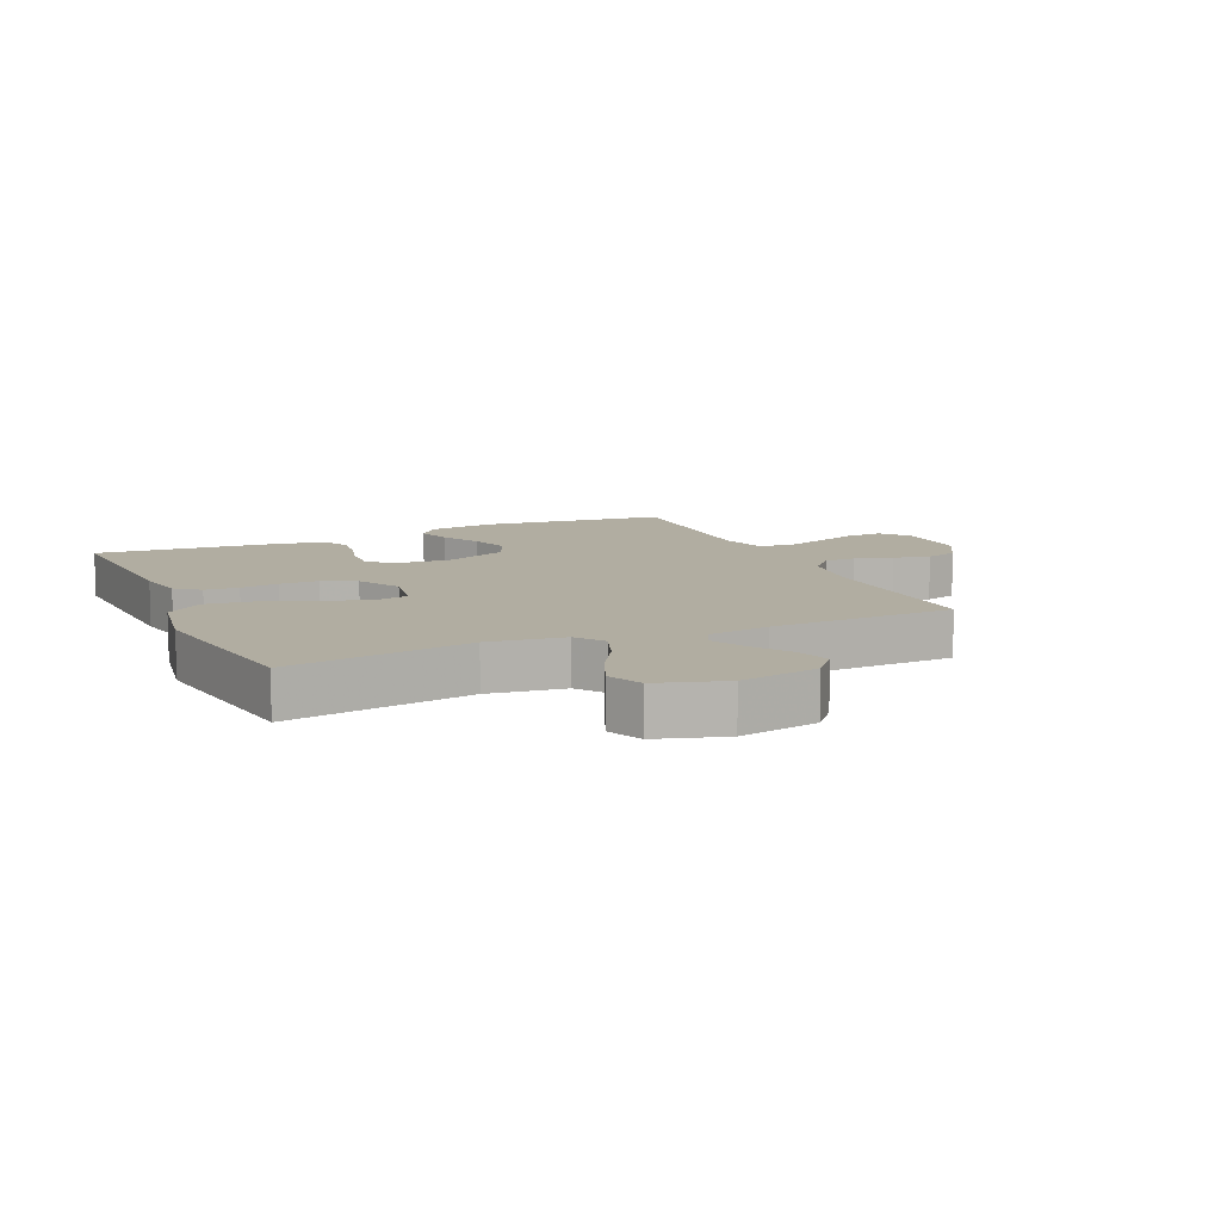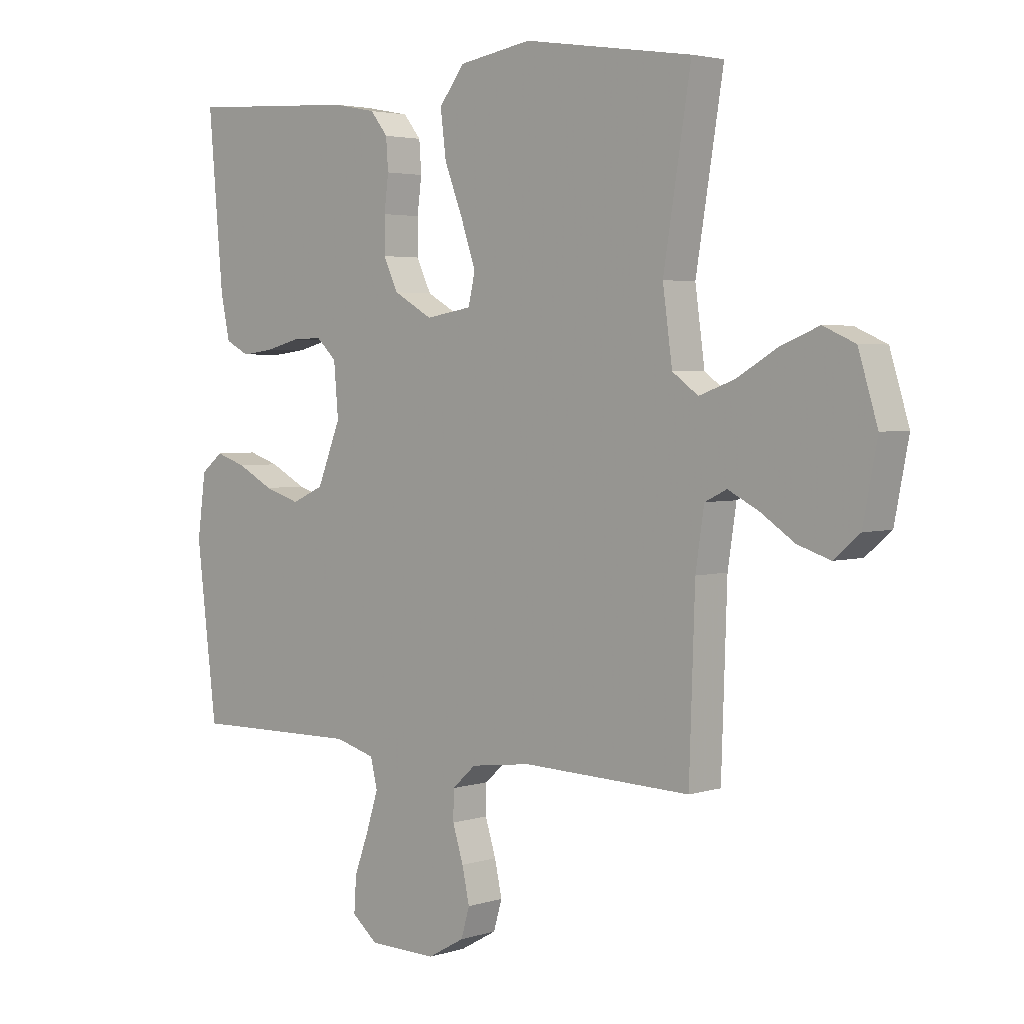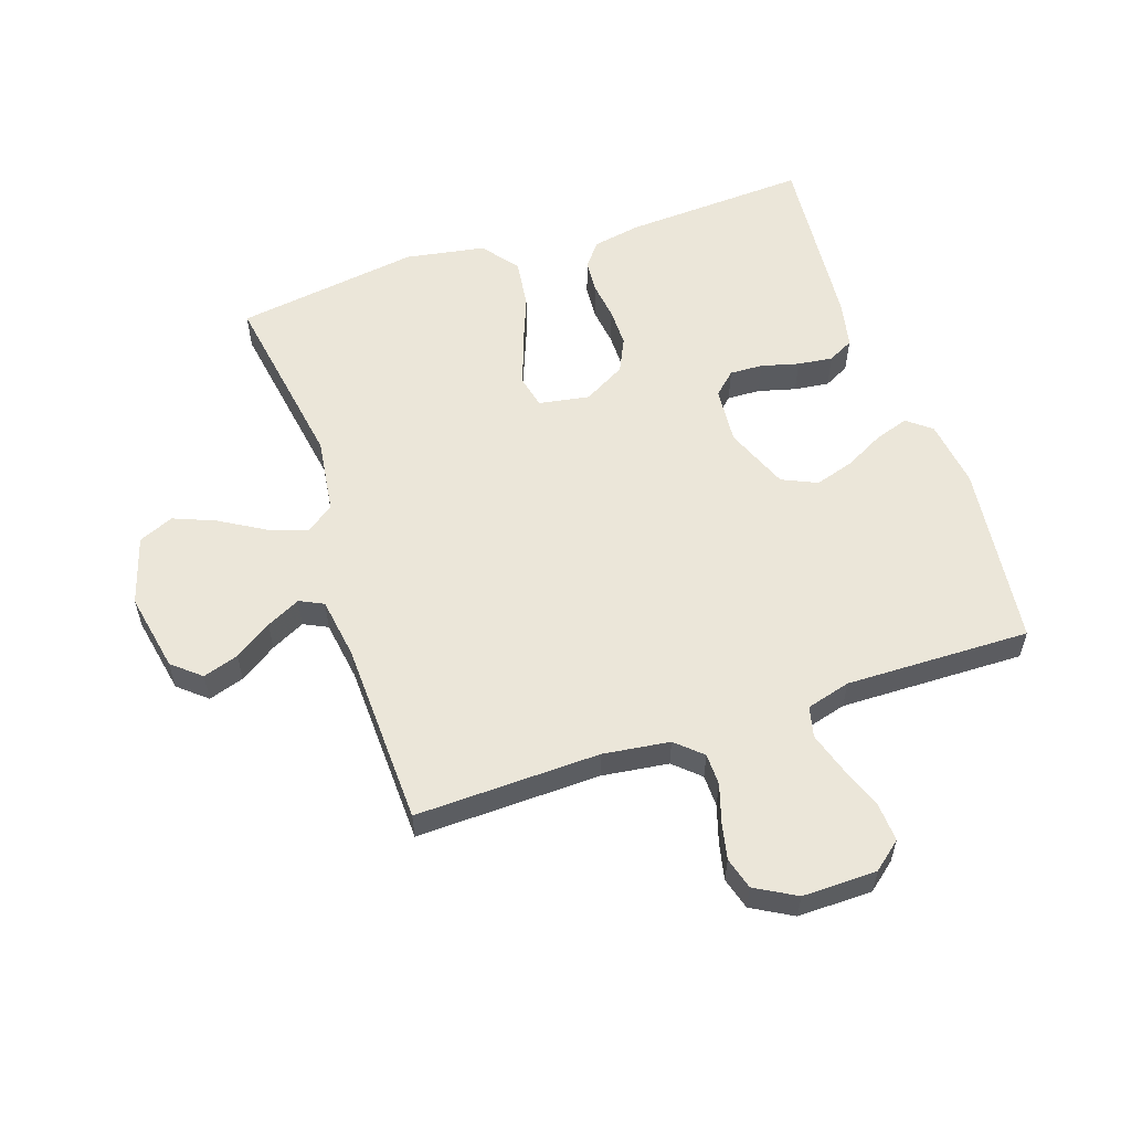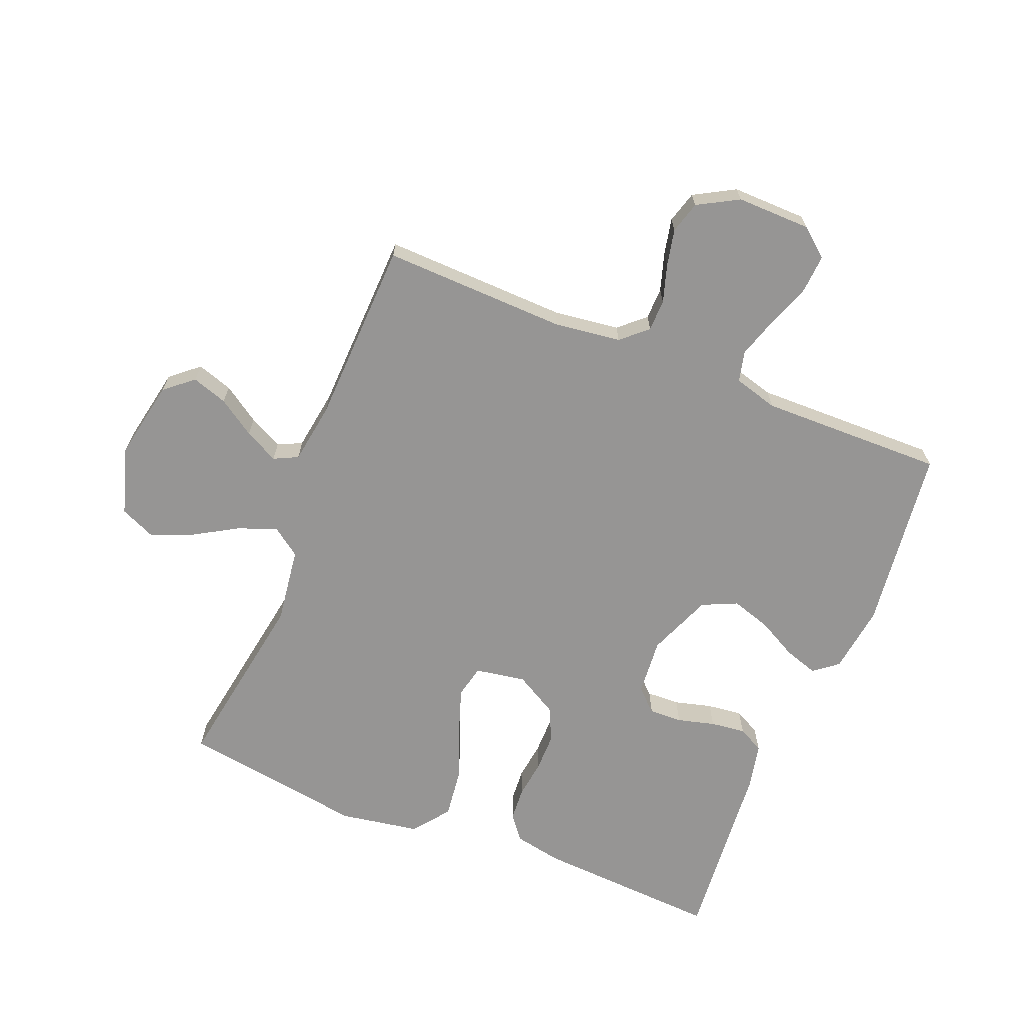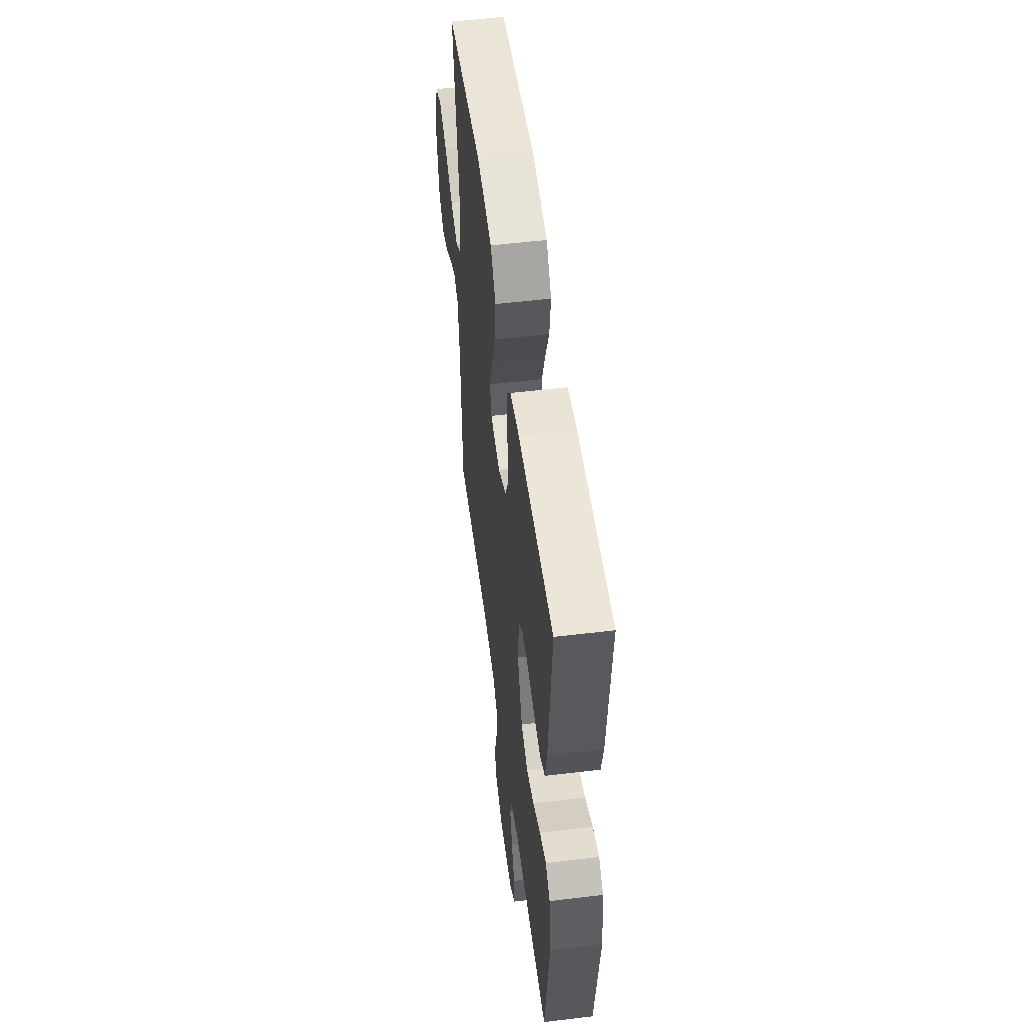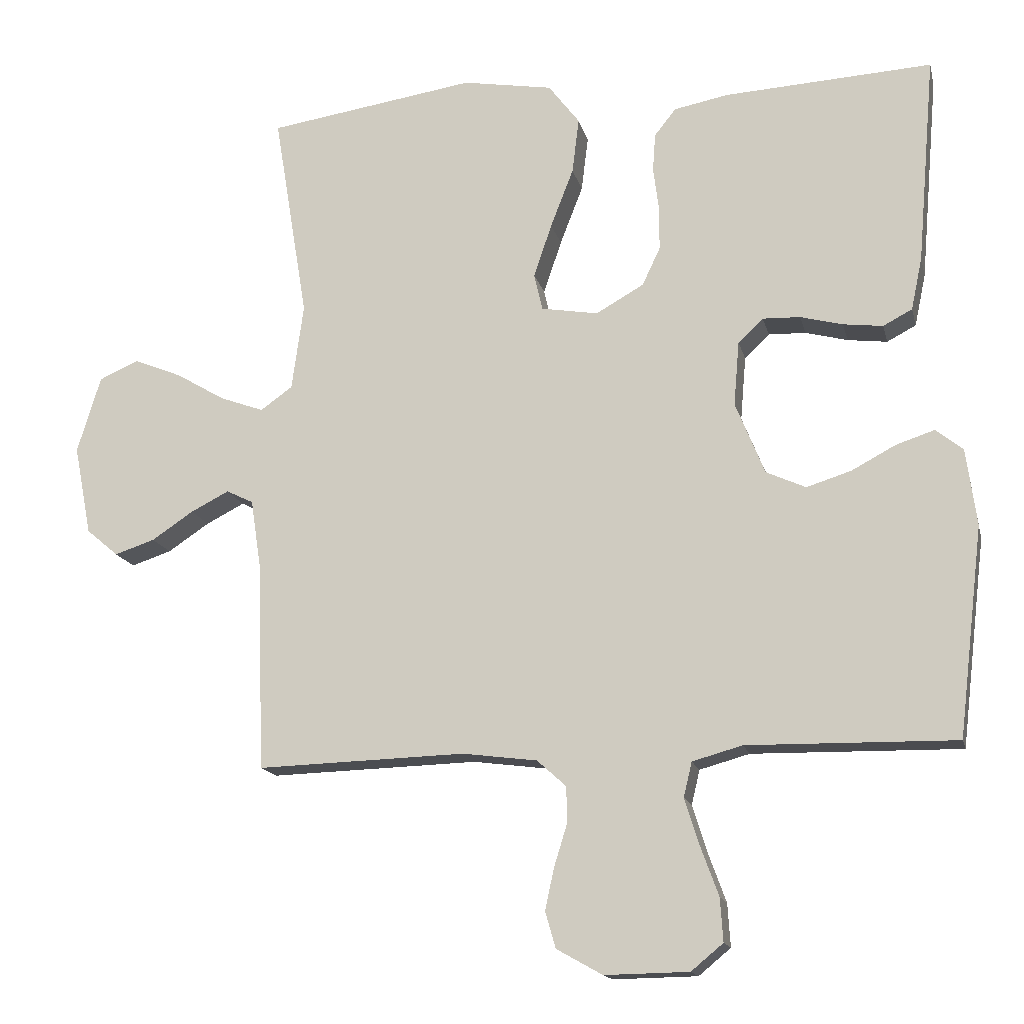
<metadata>
{"format":"obj","ext":"obj","renderer":"f3d","projection":"perspective","resolution":1024,"background":"white","views":[{"elev":10.4,"azim":65.9,"up":"+Y"},{"elev":3.3,"azim":43.3,"up":"+Z"},{"elev":56.9,"azim":161.5,"up":"+Y"},{"elev":-67.5,"azim":158.0,"up":"+Y"},{"elev":53.7,"azim":-97.3,"up":"+Z"},{"elev":-15.4,"azim":-167.0,"up":"+Z"}]}
</metadata>
<code>
v 0.5 0.07 -0.5
v 0.2 0.07 -0.491
v 0.092 0.07 -0.505
v 0.05 0.07 -0.543
v 0.049 0.07 -0.595
v 0.068 0.07 -0.656
v 0.081 0.07 -0.716
v 0.066 0.07 -0.768
v 0 0.07 -0.805
v -0.121 0.07 -0.803
v -0.167 0.07 -0.765
v -0.163 0.07 -0.703
v -0.137 0.07 -0.632
v -0.116 0.07 -0.565
v -0.128 0.07 -0.515
v -0.2 0.07 -0.495
v -0.5 0.07 -0.5
v -0.536 0.07 -0.2
v -0.521 0.07 -0.089
v -0.482 0.07 -0.058
v -0.427 0.07 -0.076
v -0.363 0.07 -0.11
v -0.299 0.07 -0.13
v -0.242 0.07 -0.104
v -0.2 0.07 0
v -0.208 0.07 0.093
v -0.244 0.07 0.127
v -0.298 0.07 0.125
v -0.359 0.07 0.109
v -0.416 0.07 0.102
v -0.458 0.07 0.124
v -0.474 0.07 0.2
v -0.5 0.07 0.5
v -0.2 0.07 0.483
v -0.122 0.07 0.468
v -0.091 0.07 0.429
v -0.087 0.07 0.374
v -0.095 0.07 0.312
v -0.095 0.07 0.249
v -0.069 0.07 0.194
v 0 0.07 0.155
v 0.082 0.07 0.169
v 0.094 0.07 0.222
v 0.068 0.07 0.299
v 0.035 0.07 0.384
v 0.025 0.07 0.464
v 0.07 0.07 0.523
v 0.2 0.07 0.545
v 0.5 0.07 0.5
v 0.451 0.07 0.2
v 0.468 0.07 0.076
v 0.514 0.07 0.043
v 0.577 0.07 0.066
v 0.648 0.07 0.108
v 0.717 0.07 0.136
v 0.774 0.07 0.111
v 0.808 0.07 0
v 0.783 0.07 -0.129
v 0.737 0.07 -0.168
v 0.679 0.07 -0.149
v 0.619 0.07 -0.109
v 0.564 0.07 -0.081
v 0.525 0.07 -0.1
v 0.51 0.07 -0.2
v 0.5 0 -0.5
v 0.2 0 -0.491
v 0.092 0 -0.505
v 0.05 0 -0.543
v 0.049 0 -0.595
v 0.068 0 -0.656
v 0.081 0 -0.716
v 0.066 0 -0.768
v 0 0 -0.805
v -0.121 0 -0.803
v -0.167 0 -0.765
v -0.163 0 -0.703
v -0.137 0 -0.632
v -0.116 0 -0.565
v -0.128 0 -0.515
v -0.2 0 -0.495
v -0.5 0 -0.5
v -0.536 0 -0.2
v -0.521 0 -0.089
v -0.482 0 -0.058
v -0.427 0 -0.076
v -0.363 0 -0.11
v -0.299 0 -0.13
v -0.242 0 -0.104
v -0.2 0 0
v -0.208 0 0.093
v -0.244 0 0.127
v -0.298 0 0.125
v -0.359 0 0.109
v -0.416 0 0.102
v -0.458 0 0.124
v -0.474 0 0.2
v -0.5 0 0.5
v -0.2 0 0.483
v -0.122 0 0.468
v -0.091 0 0.429
v -0.087 0 0.374
v -0.095 0 0.312
v -0.095 0 0.249
v -0.069 0 0.194
v 0 0 0.155
v 0.082 0 0.169
v 0.094 0 0.222
v 0.068 0 0.299
v 0.035 0 0.384
v 0.025 0 0.464
v 0.07 0 0.523
v 0.2 0 0.545
v 0.5 0 0.5
v 0.451 0 0.2
v 0.468 0 0.076
v 0.514 0 0.043
v 0.577 0 0.066
v 0.648 0 0.108
v 0.717 0 0.136
v 0.774 0 0.111
v 0.808 0 0
v 0.783 0 -0.129
v 0.737 0 -0.168
v 0.679 0 -0.149
v 0.619 0 -0.109
v 0.564 0 -0.081
v 0.525 0 -0.1
v 0.51 0 -0.2
f 58 59 60 61
f 58 61 62
f 57 58 62
f 56 57 62
f 53 54 55 56
f 52 53 56 62
f 51 52 62 63
f 47 48 49 50
f 47 50 51
f 44 45 46 47
f 43 44 47 51
f 42 43 51 63
f 35 36 37 38
f 35 38 39
f 34 35 39
f 33 34 39
f 32 33 39 40
f 28 29 30 31
f 27 28 31 32
f 19 20 21 22
f 19 22 23
f 16 17 18 19
f 15 16 19 23
f 10 11 12 13
f 10 13 14
f 9 10 14
f 8 9 14 15
f 5 6 7 8
f 64 1 2
f 64 2 3
f 41 42 63 64
f 41 64 3
f 27 32 40 41
f 26 27 41
f 25 26 41 3
f 24 25 3 4
f 23 24 4 5
f 5 8 15 23
f 125 124 123 122
f 126 125 122
f 126 122 121
f 126 121 120
f 120 119 118 117
f 126 120 117 116
f 127 126 116 115
f 114 113 112 111
f 115 114 111
f 111 110 109 108
f 115 111 108 107
f 127 115 107 106
f 102 101 100 99
f 103 102 99
f 103 99 98
f 103 98 97
f 104 103 97 96
f 95 94 93 92
f 96 95 92 91
f 86 85 84 83
f 87 86 83
f 83 82 81 80
f 87 83 80 79
f 77 76 75 74
f 78 77 74
f 78 74 73
f 79 78 73 72
f 72 71 70 69
f 66 65 128
f 67 66 128
f 128 127 106 105
f 67 128 105
f 105 104 96 91
f 105 91 90
f 67 105 90 89
f 68 67 89 88
f 69 68 88 87
f 87 79 72 69
f 1 65 66 2
f 2 66 67 3
f 3 67 68 4
f 4 68 69 5
f 5 69 70 6
f 6 70 71 7
f 7 71 72 8
f 8 72 73 9
f 9 73 74 10
f 10 74 75 11
f 11 75 76 12
f 12 76 77 13
f 13 77 78 14
f 14 78 79 15
f 15 79 80 16
f 16 80 81 17
f 17 81 82 18
f 18 82 83 19
f 19 83 84 20
f 20 84 85 21
f 21 85 86 22
f 22 86 87 23
f 23 87 88 24
f 24 88 89 25
f 25 89 90 26
f 26 90 91 27
f 27 91 92 28
f 28 92 93 29
f 29 93 94 30
f 30 94 95 31
f 31 95 96 32
f 32 96 97 33
f 33 97 98 34
f 34 98 99 35
f 35 99 100 36
f 36 100 101 37
f 37 101 102 38
f 38 102 103 39
f 39 103 104 40
f 40 104 105 41
f 41 105 106 42
f 42 106 107 43
f 43 107 108 44
f 44 108 109 45
f 45 109 110 46
f 46 110 111 47
f 47 111 112 48
f 48 112 113 49
f 49 113 114 50
f 50 114 115 51
f 51 115 116 52
f 52 116 117 53
f 53 117 118 54
f 54 118 119 55
f 55 119 120 56
f 56 120 121 57
f 57 121 122 58
f 58 122 123 59
f 59 123 124 60
f 60 124 125 61
f 61 125 126 62
f 62 126 127 63
f 63 127 128 64
f 64 128 65 1

</code>
